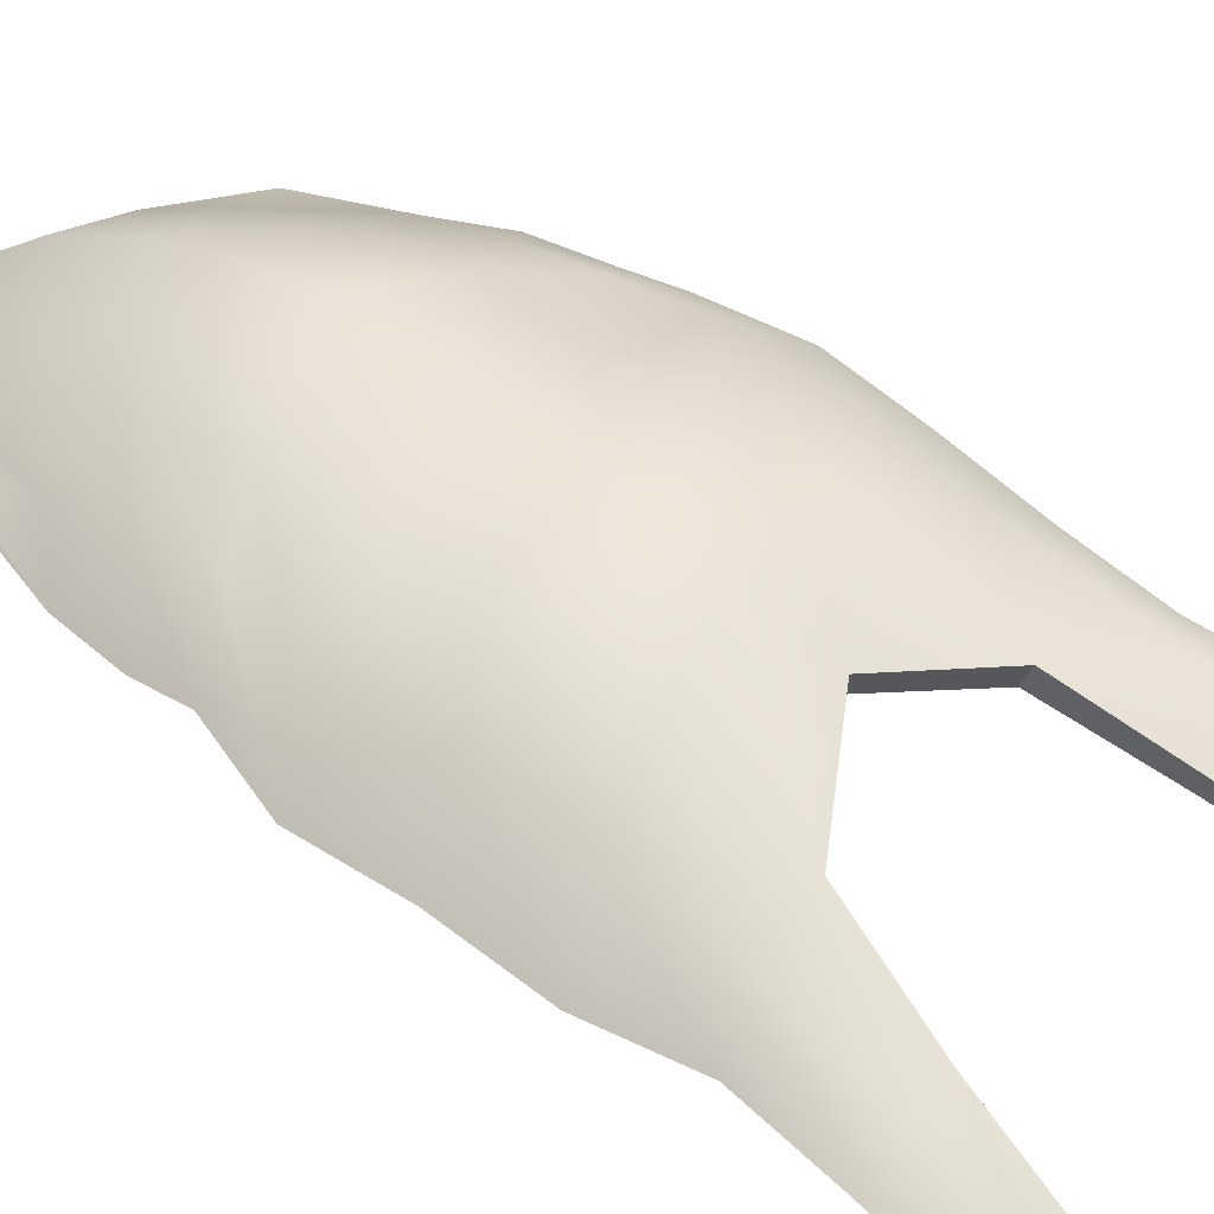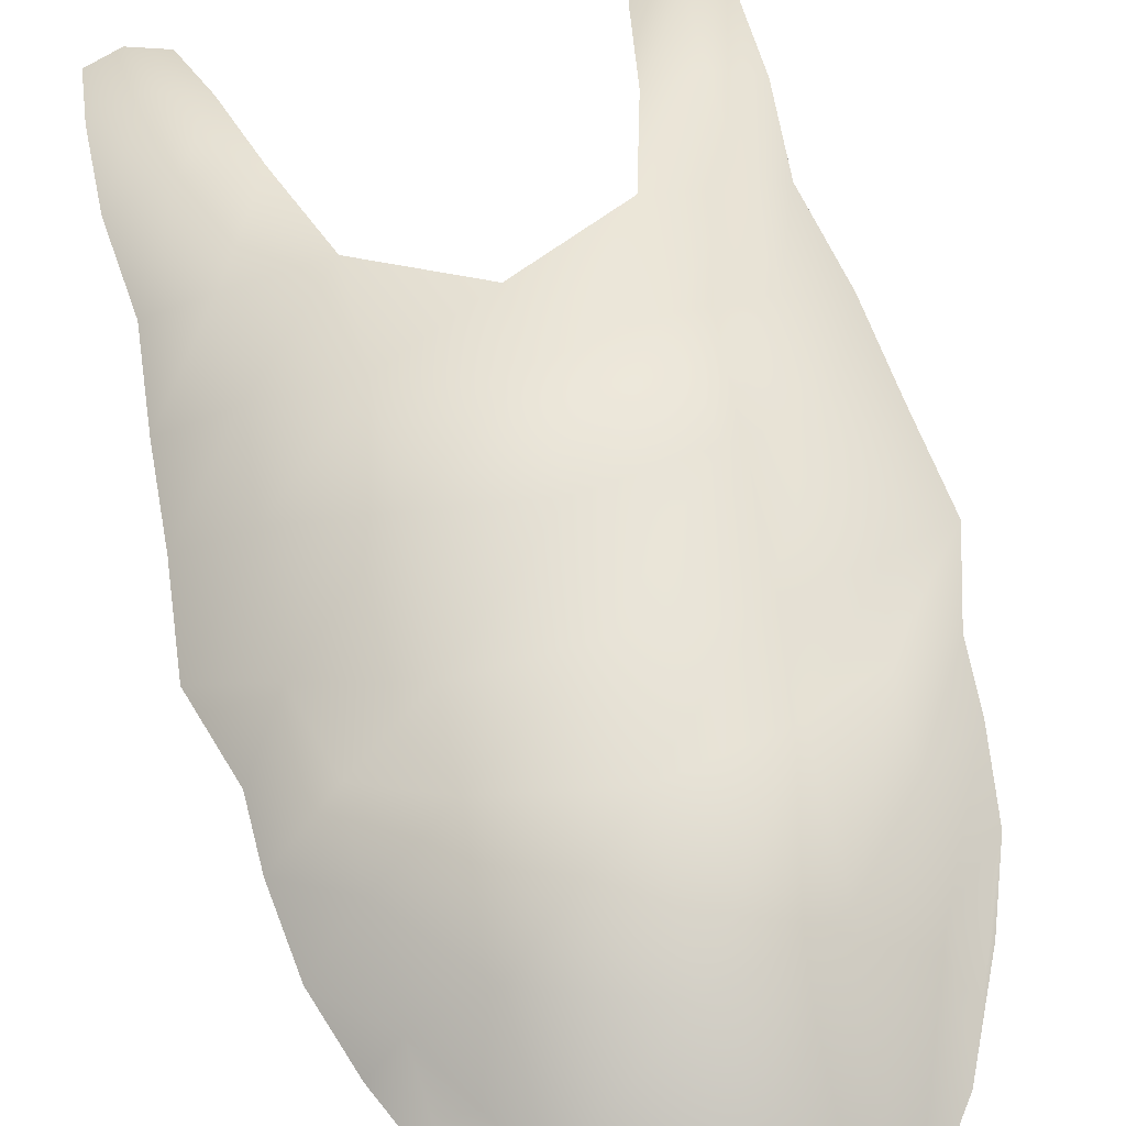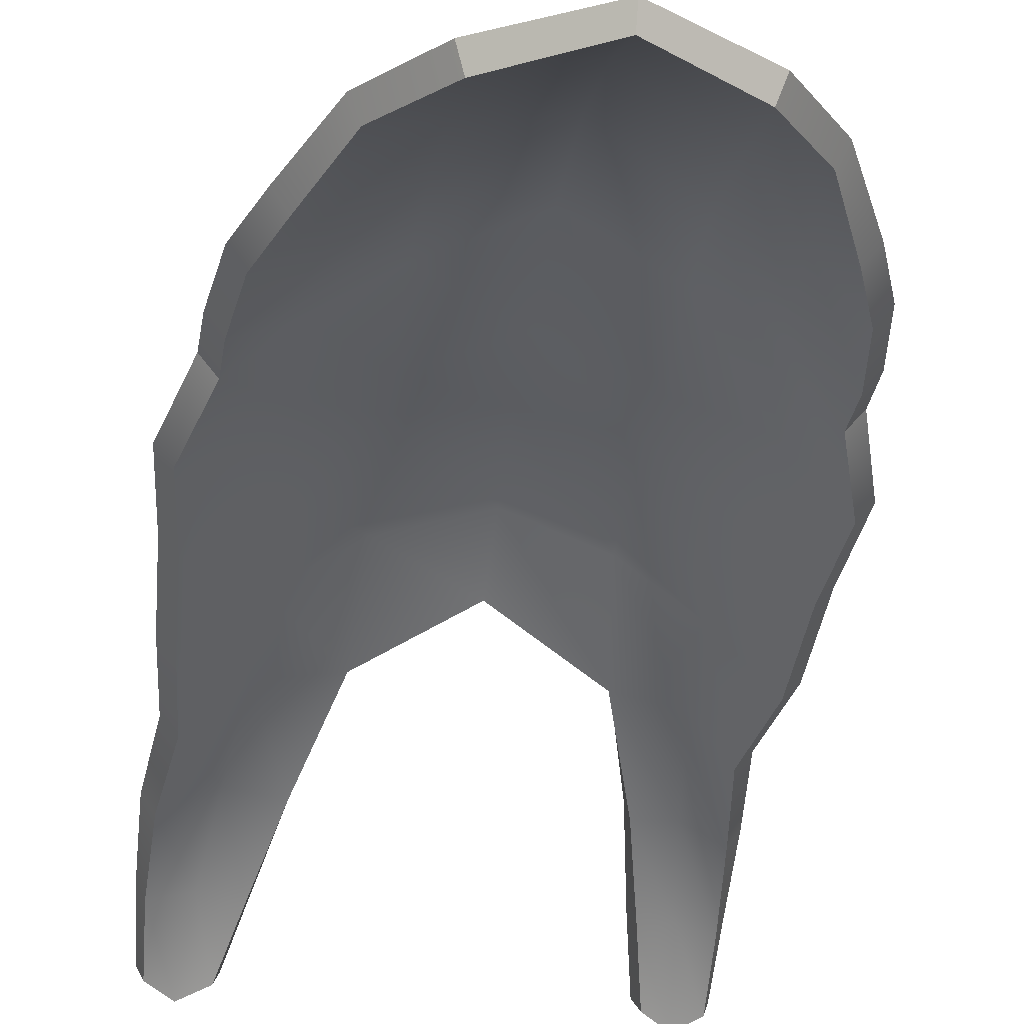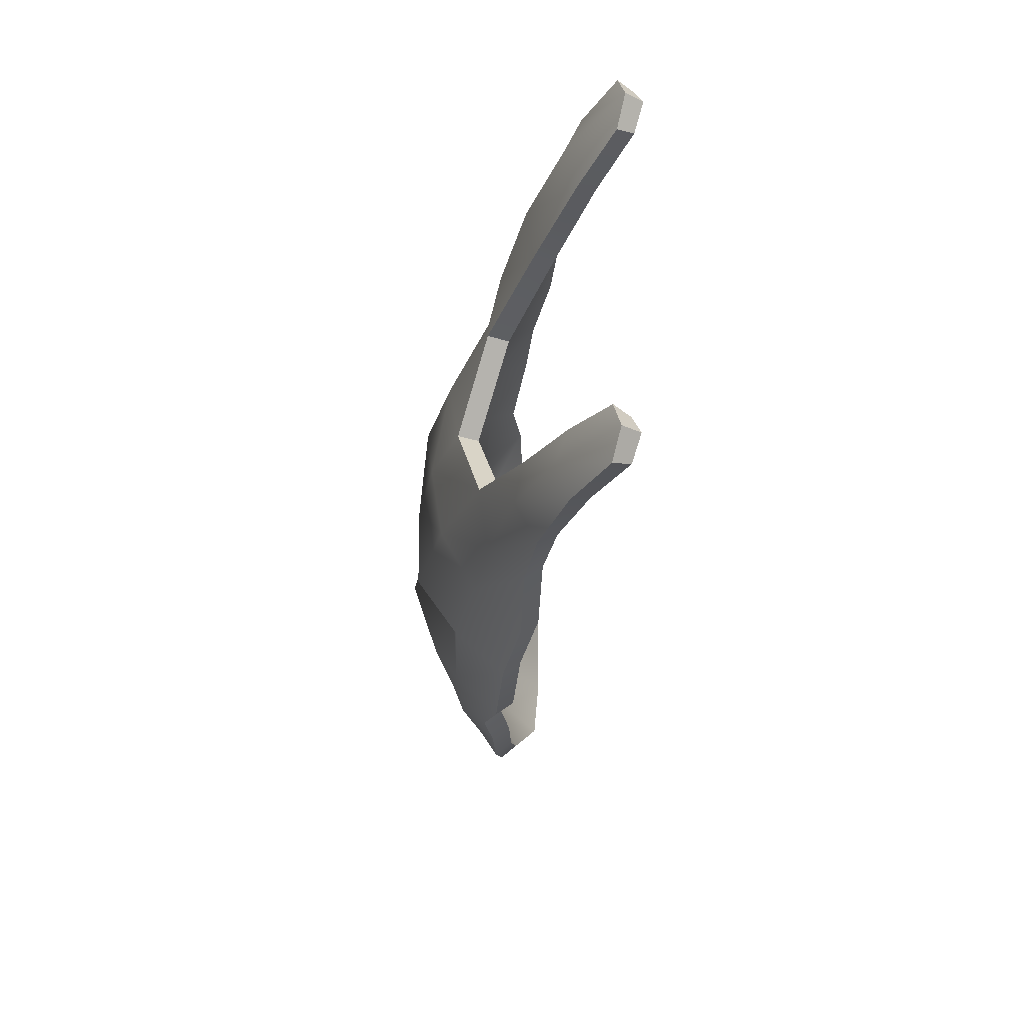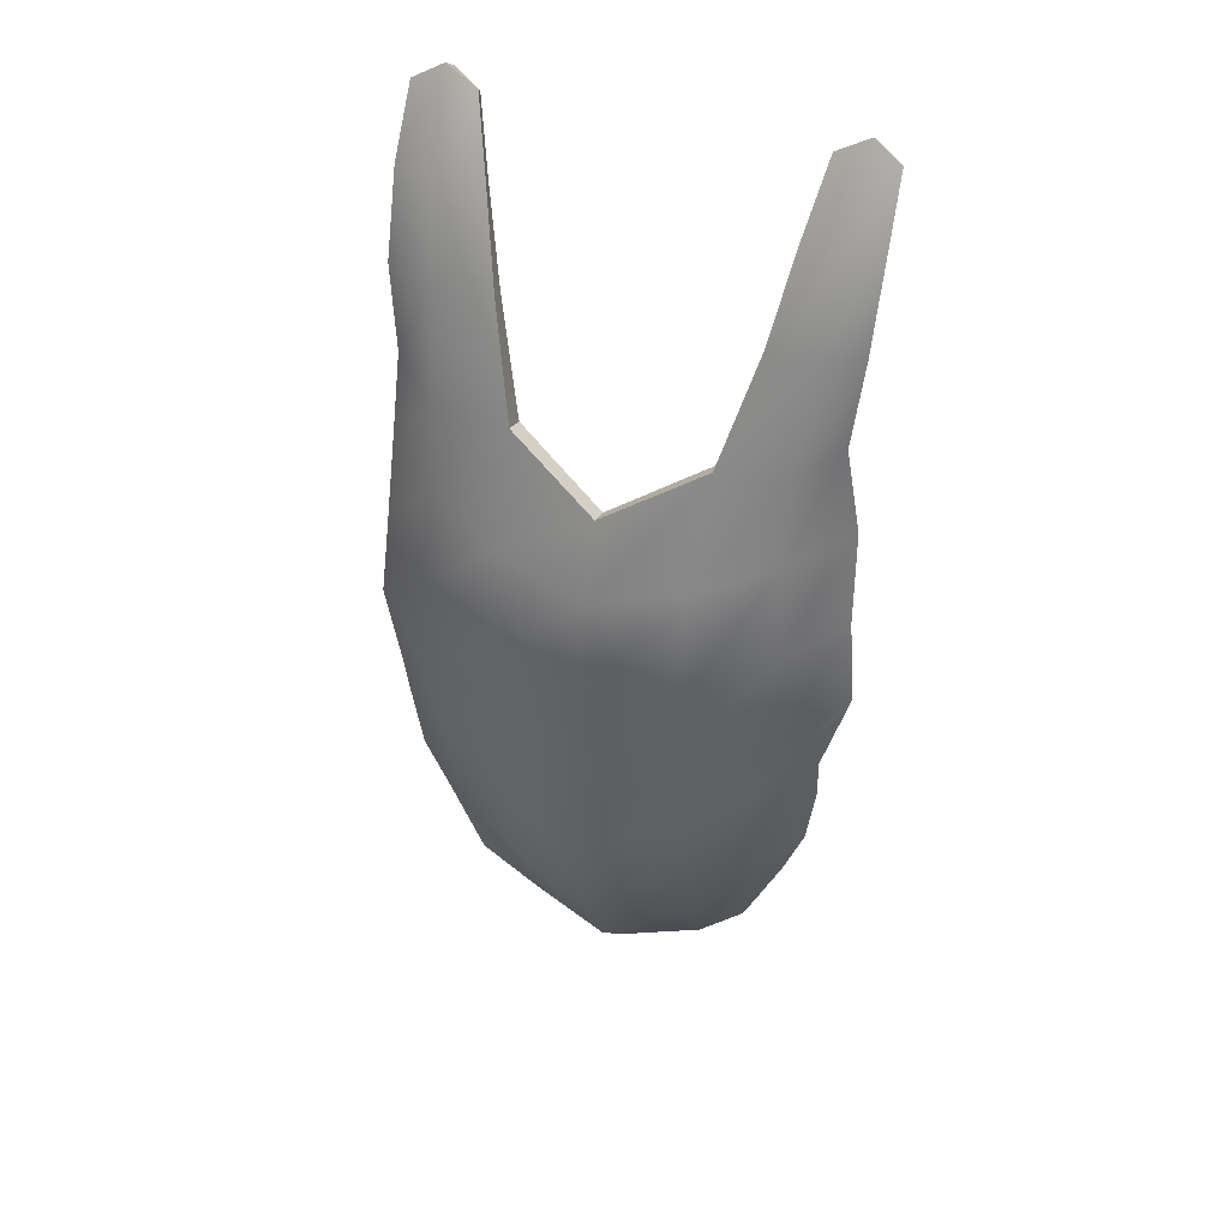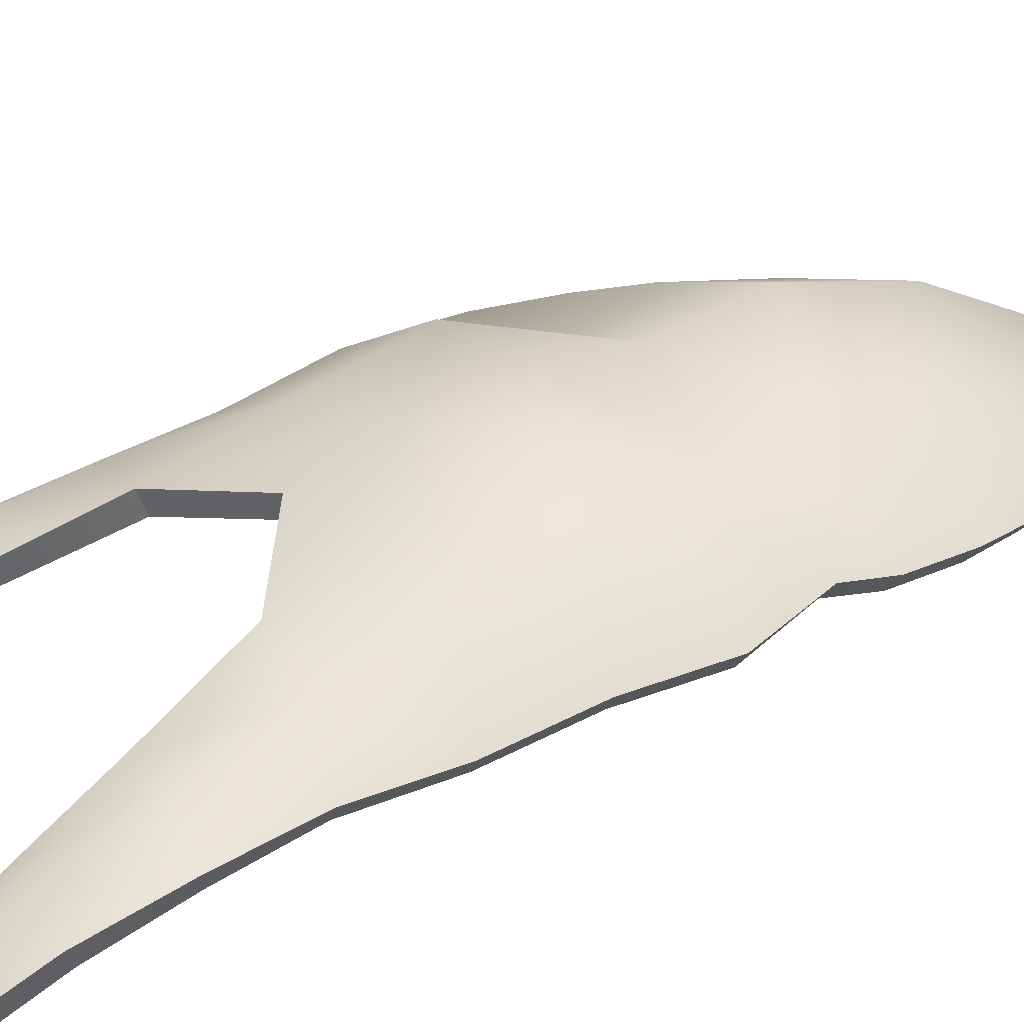
<metadata>
{"format":"obj","ext":"obj","renderer":"f3d","projection":"perspective","resolution":1024,"background":"white","views":[{"elev":46.3,"azim":128.8,"up":"+Z"},{"elev":63.6,"azim":-13.3,"up":"+Z"},{"elev":-36.1,"azim":-7.8,"up":"+Z"},{"elev":60.8,"azim":92.1,"up":"+Y"},{"elev":42.8,"azim":18.9,"up":"+Y"},{"elev":29.0,"azim":-119.3,"up":"+Z"}]}
</metadata>
<code>
g default
v -2.951 4.668 1.644
v -2.368 3.242 1.648
v -1.495 2.025 1.258
v 0 1.179 1.2
v 1.495 2.025 1.258
v 2.368 3.242 1.648
v 2.951 4.668 1.644
v -3.473 6.893 1.762
v -2.556 6.216 2.343
v -1.519 4.98 2.562
v -1.1e-05 4.237 3.013
v 1.519 4.98 2.562
v 2.555 6.216 2.343
v 3.472 6.893 1.762
v -3.484 7.783 1.926
v -2.584 7.299 2.479
v -1.552 6.695 2.891
v -5.6e-05 6.173 3.438
v 1.552 6.695 2.891
v 2.583 7.299 2.479
v 3.483 7.783 1.926
v -3.89 9.113 1.667
v -2.891 8.547 2.389
v -1.544 8.104 2.472
v 0.000374 7.905 3.08
v 1.543 8.104 2.471
v 2.889 8.547 2.388
v 3.887 9.113 1.667
v -3.745 10.62 1.527
v -2.785 10.26 2.368
v -1.525 9.722 3.123
v 9.3e-05 9.47 3.194
v 1.533 9.723 3.12
v 2.781 10.26 2.366
v 3.73 10.62 1.537
v -3.669 12.21 1.208
v -2.694 11.86 1.983
v -1.479 11.47 2.642
v 0.02046 11.06 2.911
v 1.488 11.47 2.642
v 2.691 11.86 1.995
v 3.646 12.21 1.224
v -3.548 13.78 1.056
v -2.727 13.41 1.73
v -1.536 13.41 1.942
v 0.01837 12.37 2.451
v 1.726 13.41 1.952
v 2.72 13.4 1.745
v 3.363 13.78 1.176
v -3.741 15.29 0.8436
v -3.772 16.72 0.4158
v -3.704 17.85 -0.1431
v -2.926 15.2 1.256
v -3.133 16.79 0.6249
v -3.278 18.13 -0.2702
v -2.091 15.21 1.144
v -2.49 16.71 0.4705
v -2.812 17.85 -0.1343
v 2.281 15.21 1.192
v 2.606 16.72 0.5056
v 2.839 17.86 -0.1259
v 2.93 15.25 1.255
v 3.132 16.79 0.6358
v 3.278 18.13 -0.2641
v 3.544 15.29 0.9464
v 3.655 16.73 0.4589
v 3.676 17.85 -0.1329
v 3.325 5.725 1.723
v 2.475 4.915 2.027
v 1.504 3.319 1.883
v 0 2.445 2.124
v -1.504 3.319 1.883
v -2.475 4.915 2.027
v -3.325 5.725 1.723
v -3.191 4.572 1.928
v -2.532 3.125 1.979
v -2.72 4.791 2.395
v -3.563 5.643 2.031
v -1.621 1.852 1.596
v -1.665 3.139 2.289
v 0 0.9732 1.508
v 1e-06 2.214 2.533
v 1.621 1.852 1.596
v 1.665 3.139 2.289
v 2.532 3.125 1.979
v 2.72 4.791 2.395
v 3.191 4.572 1.928
v 3.563 5.643 2.031
v -3.721 6.833 2.077
v -2.805 6.132 2.741
v -2.78 7.301 2.914
v -3.741 7.737 2.237
v -1.729 4.853 2.984
v -1.72 6.702 3.353
v -5e-06 4.077 3.473
v -3.4e-05 6.163 3.927
v 1.729 4.853 2.984
v 1.72 6.702 3.353
v 2.805 6.132 2.741
v 2.779 7.301 2.914
v 3.72 6.833 2.077
v 3.739 7.737 2.237
v -3.123 8.532 2.806
v -4.142 9.115 1.981
v -1.667 8.116 2.95
v 0.000515 7.918 3.572
v 1.666 8.117 2.95
v 3.121 8.532 2.806
v 4.14 9.116 1.981
v -3.026 10.31 2.776
v -3.998 10.68 1.835
v -1.657 9.729 3.597
v 0.000445 9.46 3.686
v 1.666 9.73 3.594
v 3.022 10.31 2.774
v 3.984 10.68 1.845
v -2.92 11.96 2.388
v -3.923 12.28 1.514
v -1.582 11.61 3.089
v 0.02113 11.19 3.367
v 1.592 11.61 3.089
v 2.921 11.96 2.398
v 3.902 12.28 1.529
v -2.901 13.51 2.143
v -3.791 13.82 1.372
v -1.55 13.55 2.333
v 0.01825 12.52 2.833
v 1.744 13.55 2.344
v 2.904 13.5 2.155
v 3.613 13.83 1.487
v -3.019 15.34 1.68
v -3.94 15.36 1.18
v -3.164 16.99 1.014
v -3.906 16.88 0.7491
v -3.284 18.33 0.04459
v -3.81 18.05 0.1683
v -2.041 15.36 1.511
v -2.396 16.91 0.7996
v -2.716 18.07 0.1679
v 3.029 15.39 1.678
v 2.233 15.36 1.559
v 3.163 16.99 1.025
v 2.509 16.92 0.8336
v 3.284 18.34 0.05022
v 2.742 18.07 0.176
v 3.751 15.37 1.277
v 3.792 16.89 0.7904
v 3.783 18.05 0.1782
g Mask_02 Masks
f 75 76 77 78
f 76 79 80 77
f 79 81 82 80
f 81 83 84 82
f 83 85 86 84
f 85 87 88 86
f 89 90 91 92
f 90 93 94 91
f 93 95 96 94
f 95 97 98 96
f 97 99 100 98
f 99 101 102 100
f 92 91 103 104
f 91 94 105 103
f 94 96 106 105
f 96 98 107 106
f 98 100 108 107
f 100 102 109 108
f 104 103 110 111
f 103 105 112 110
f 105 106 113 112
f 106 107 114 113
f 107 108 115 114
f 108 109 116 115
f 111 110 117 118
f 110 112 119 117
f 112 113 120 119
f 113 114 121 120
f 114 115 122 121
f 115 116 123 122
f 118 117 124 125
f 117 119 126 124
f 119 120 127 126
f 120 121 128 127
f 121 122 129 128
f 122 123 130 129
f 125 124 131 132
f 132 131 133 134
f 134 133 135 136
f 124 126 137 131
f 131 137 138 133
f 133 138 139 135
f 128 129 140 141
f 141 140 142 143
f 143 142 144 145
f 129 130 146 140
f 140 146 147 142
f 142 147 148 144
f 86 88 101 99
f 84 86 99 97
f 82 84 97 95
f 80 82 95 93
f 77 80 93 90
f 78 77 90 89
f 1 74 73 2
f 2 73 72 3
f 3 72 71 4
f 4 71 70 5
f 5 70 69 6
f 6 69 68 7
f 8 15 16 9
f 9 16 17 10
f 10 17 18 11
f 11 18 19 12
f 12 19 20 13
f 13 20 21 14
f 15 22 23 16
f 16 23 24 17
f 17 24 25 18
f 18 25 26 19
f 19 26 27 20
f 20 27 28 21
f 22 29 30 23
f 23 30 31 24
f 24 31 32 25
f 25 32 33 26
f 26 33 34 27
f 27 34 35 28
f 29 36 37 30
f 30 37 38 31
f 31 38 39 32
f 32 39 40 33
f 33 40 41 34
f 34 41 42 35
f 36 43 44 37
f 37 44 45 38
f 38 45 46 39
f 39 46 47 40
f 40 47 48 41
f 41 48 49 42
f 43 50 53 44
f 50 51 54 53
f 51 52 55 54
f 44 53 56 45
f 53 54 57 56
f 54 55 58 57
f 47 59 62 48
f 59 60 63 62
f 60 61 64 63
f 48 62 65 49
f 62 63 66 65
f 63 64 67 66
f 69 13 14 68
f 70 12 13 69
f 71 11 12 70
f 72 10 11 71
f 73 9 10 72
f 74 8 9 73
f 1 2 76 75
f 74 1 75 78
f 2 3 79 76
f 3 4 81 79
f 4 5 83 81
f 5 6 85 83
f 6 7 87 85
f 7 68 88 87
f 15 8 89 92
f 14 21 102 101
f 22 15 92 104
f 21 28 109 102
f 29 22 104 111
f 28 35 116 109
f 36 29 111 118
f 35 42 123 116
f 43 36 118 125
f 46 45 126 127
f 47 46 127 128
f 42 49 130 123
f 50 43 125 132
f 51 50 132 134
f 55 52 136 135
f 52 51 134 136
f 45 56 137 126
f 56 57 138 137
f 57 58 139 138
f 58 55 135 139
f 59 47 128 141
f 60 59 141 143
f 64 61 145 144
f 61 60 143 145
f 49 65 146 130
f 65 66 147 146
f 66 67 148 147
f 67 64 144 148
f 68 14 101 88
f 8 74 78 89

</code>
